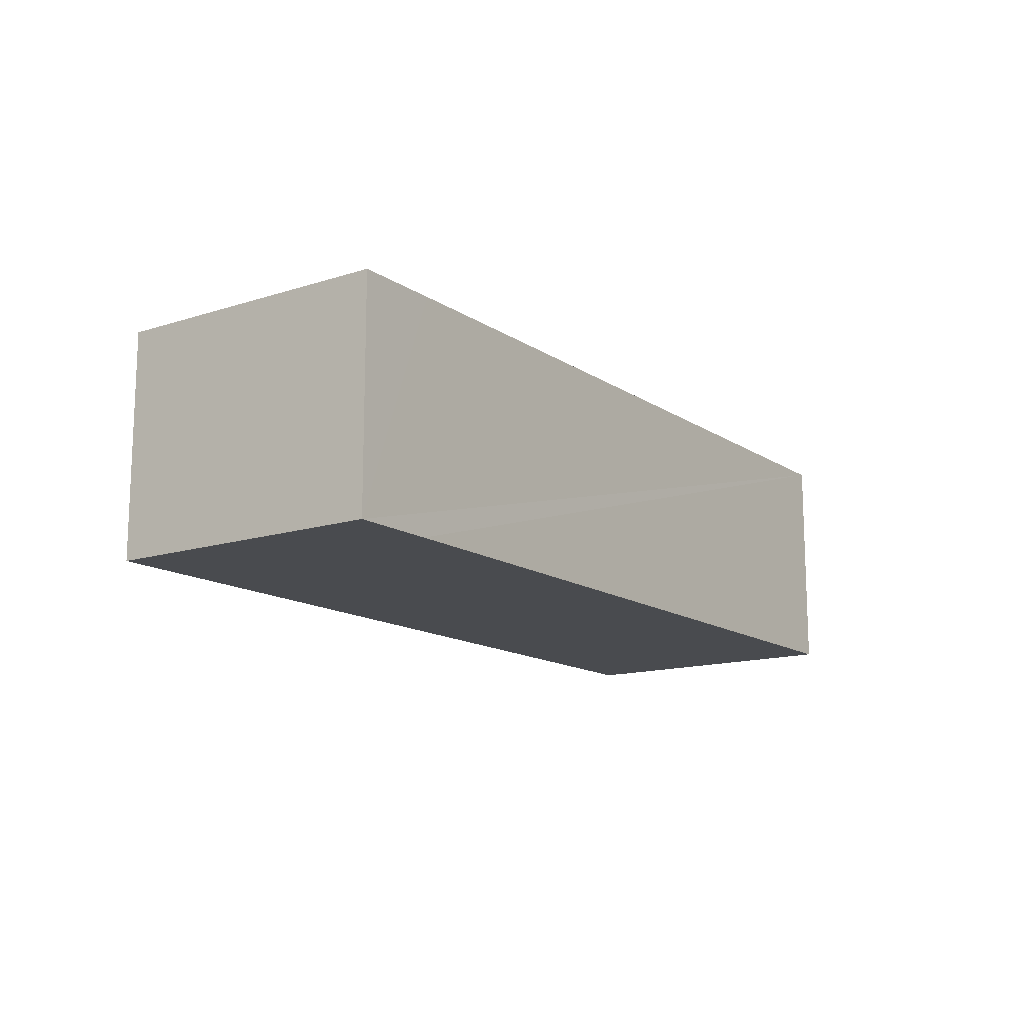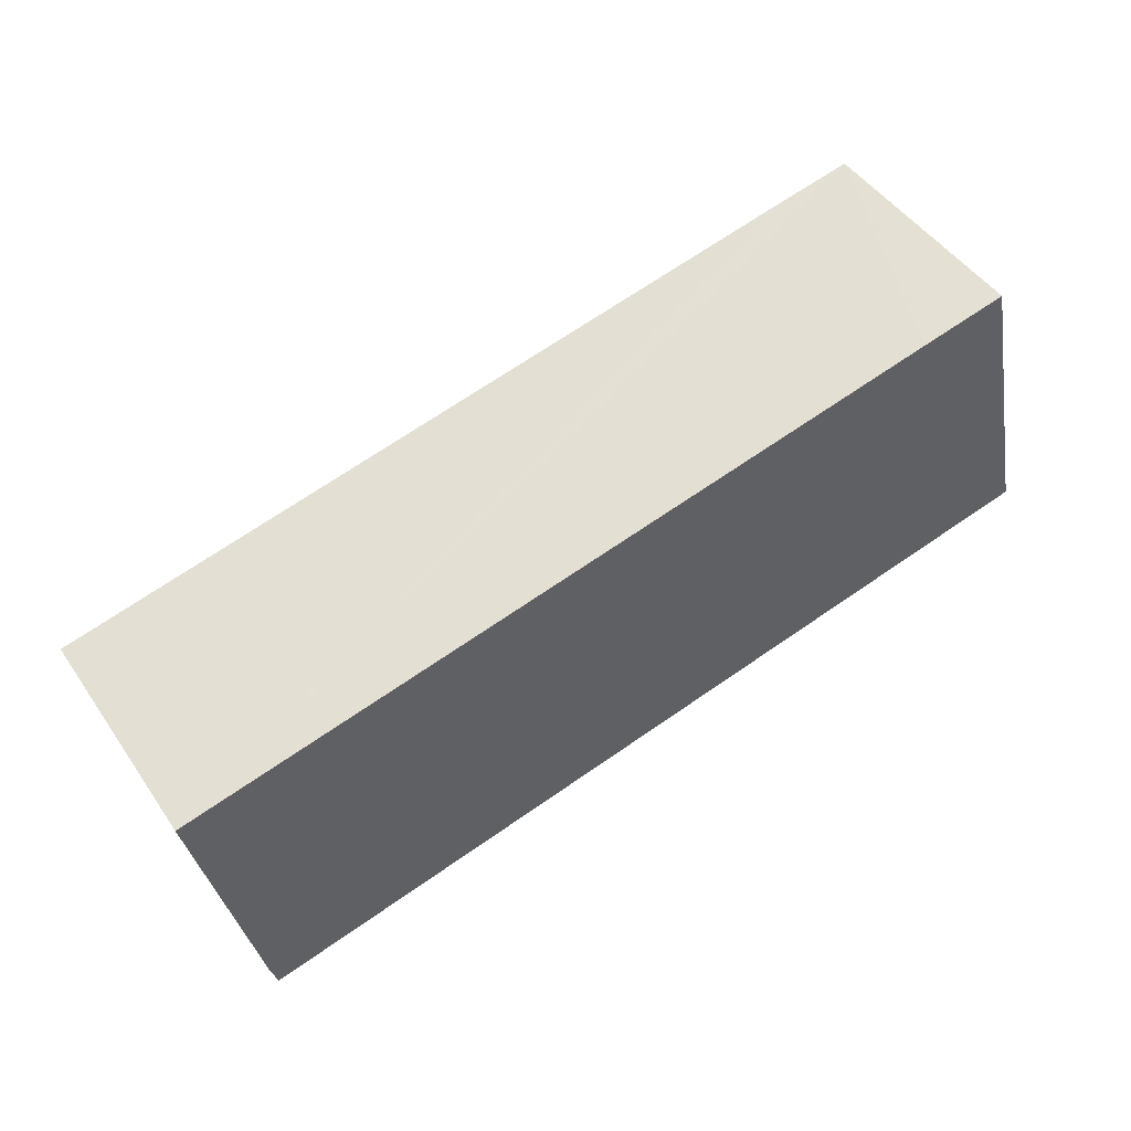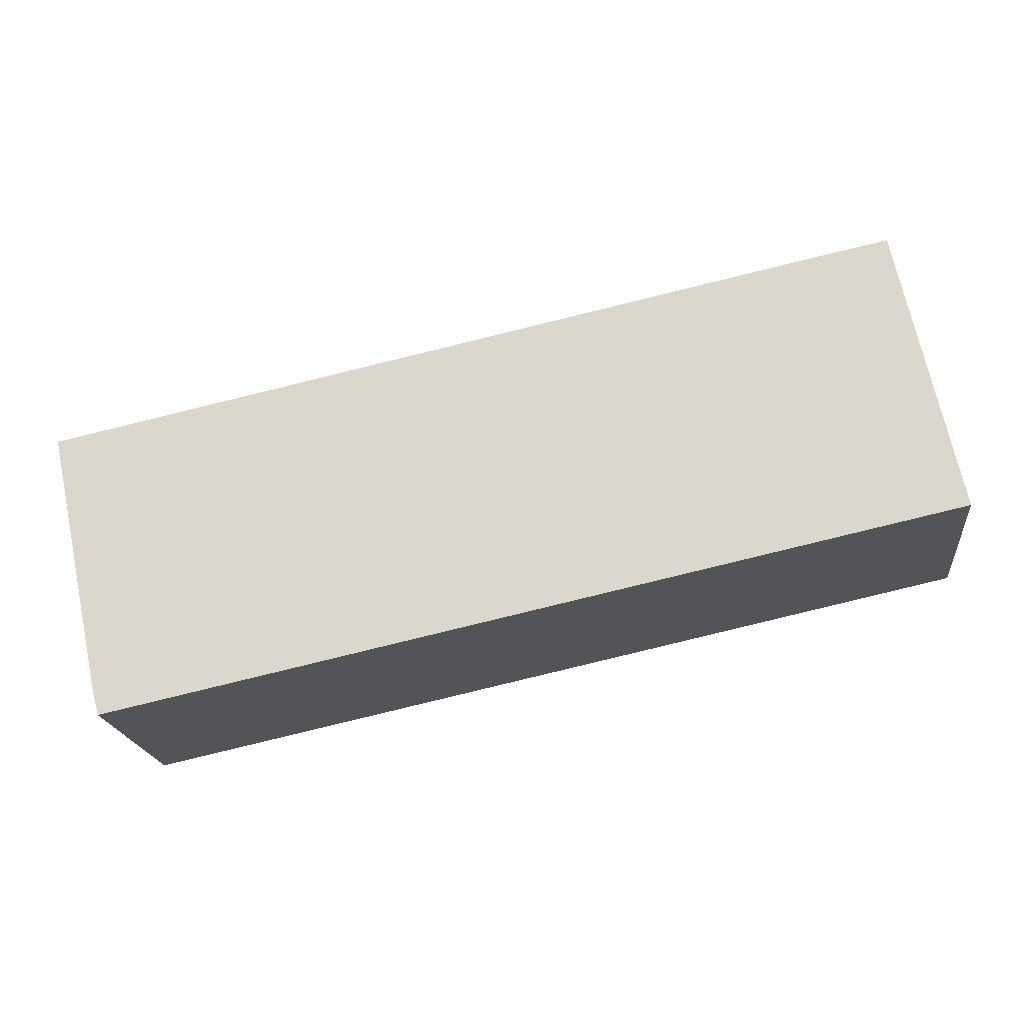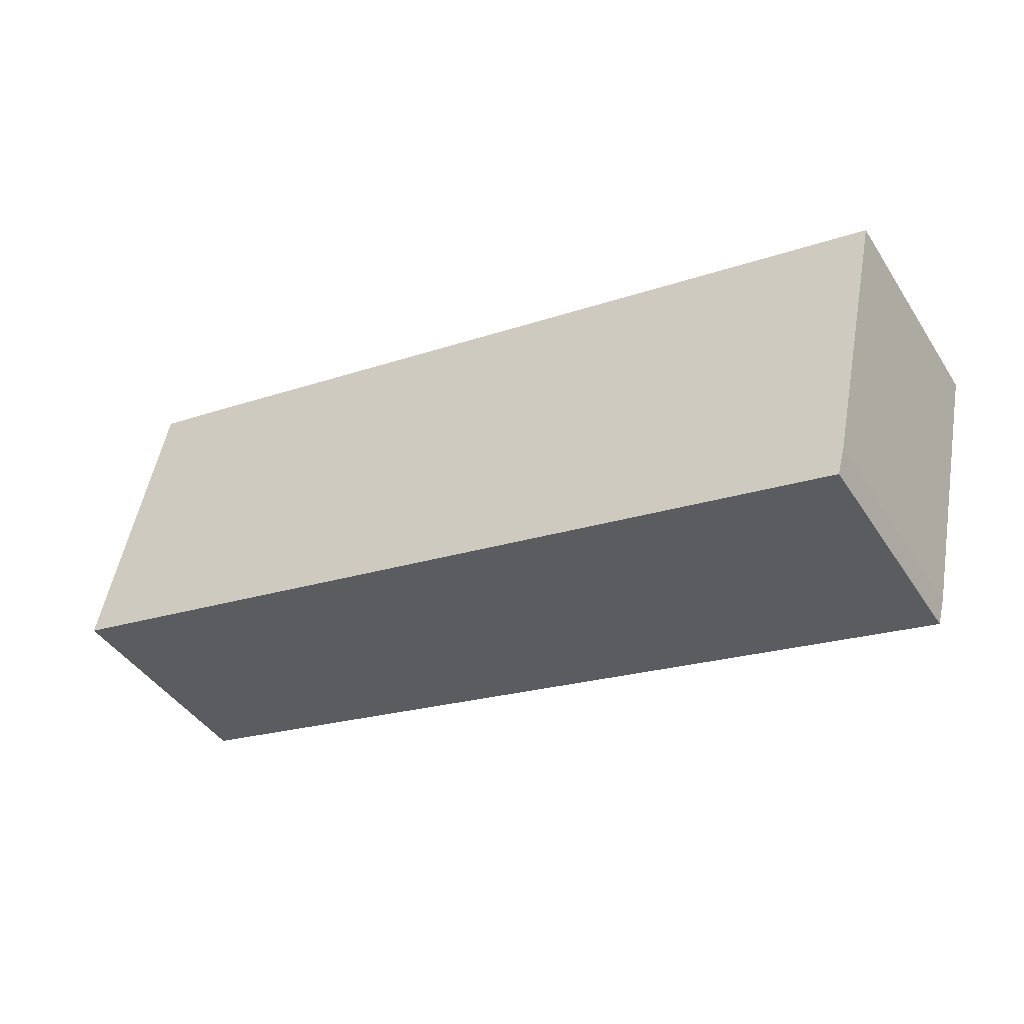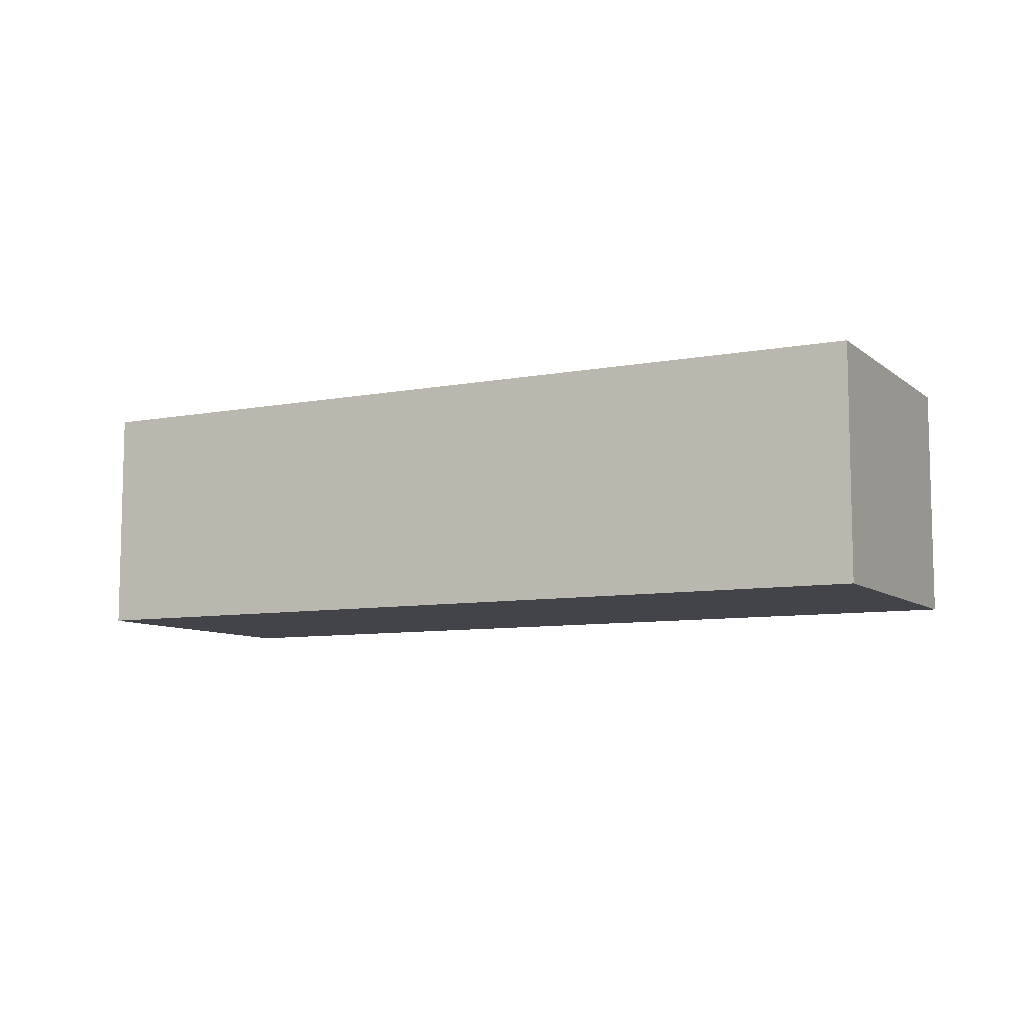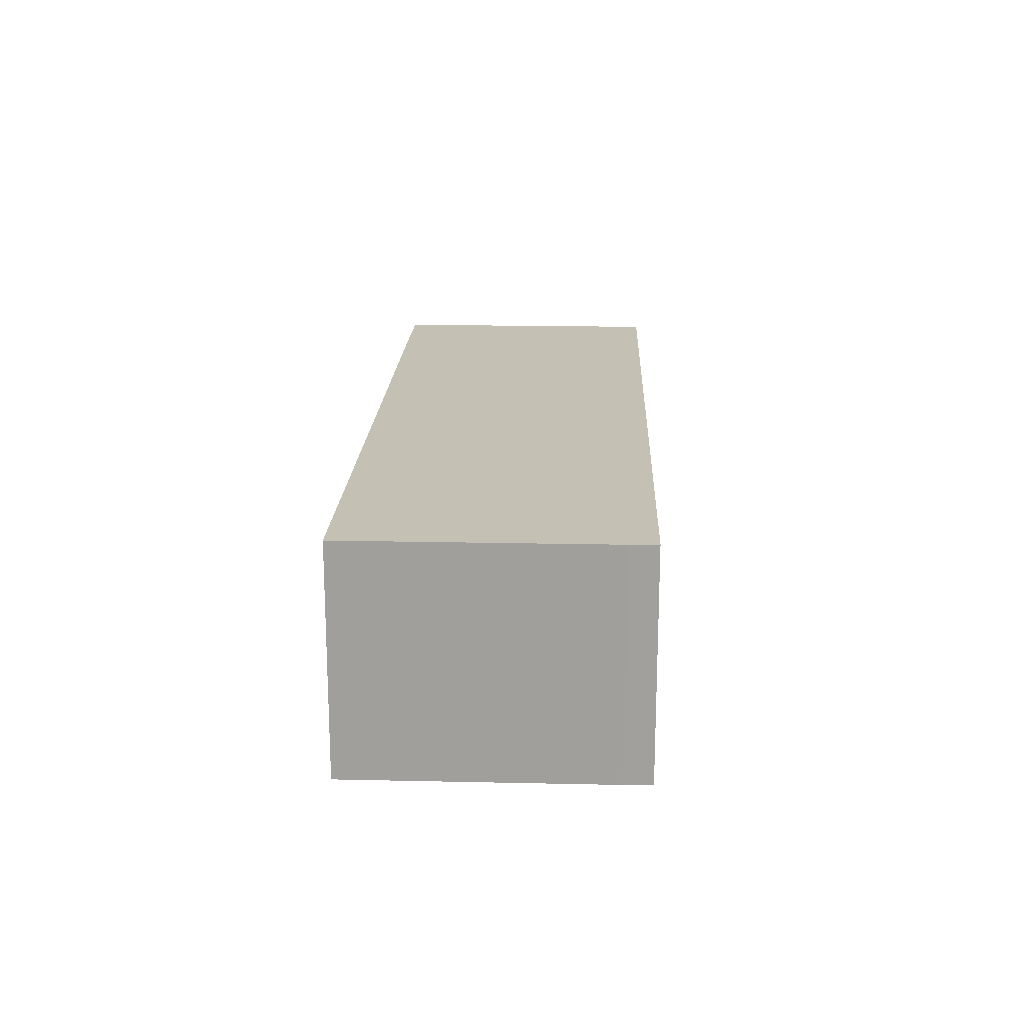
<metadata>
{"format":"obj","ext":"obj","renderer":"f3d","projection":"perspective","resolution":1024,"background":"white","views":[{"elev":-14.0,"azim":-42.7,"up":"+Y"},{"elev":47.7,"azim":147.3,"up":"+Z"},{"elev":-19.6,"azim":-173.6,"up":"+Z"},{"elev":-43.0,"azim":30.6,"up":"+Z"},{"elev":-8.4,"azim":-140.4,"up":"+Y"},{"elev":18.4,"azim":104.5,"up":"+Y"}]}
</metadata>
<code>
v  3.041 11.5 14.23
v  42.04 11.5 -9.076
v  0 11.5 7.042e-16
v  7.288 11.5 13.34
v  8.93 11.5 12.99
v  45.18 11.5 5.224
v  42.41 11.5 -7.731
v  45.18 -3.199e-16 5.224
v  42.41 4.734e-16 -7.731
v  42.04 5.557e-16 -9.076
v  0 0 0
v  3.041 -8.712e-16 14.23
v  7.288 -8.171e-16 13.34
v  8.93 -7.955e-16 12.99
g defaultobject
f 1 2 3
f 2 1 4
f 2 4 5
f 2 5 6
f 2 6 7
f 8 7 6
f 7 8 9
f 9 2 7
f 2 9 10
f 10 3 2
f 3 10 11
f 11 1 3
f 1 11 12
f 12 4 1
f 4 12 5
f 5 12 6
f 6 12 13
f 6 13 14
f 6 14 8
f 10 12 11
f 12 10 13
f 13 10 14
f 14 10 8
f 8 10 9

</code>
